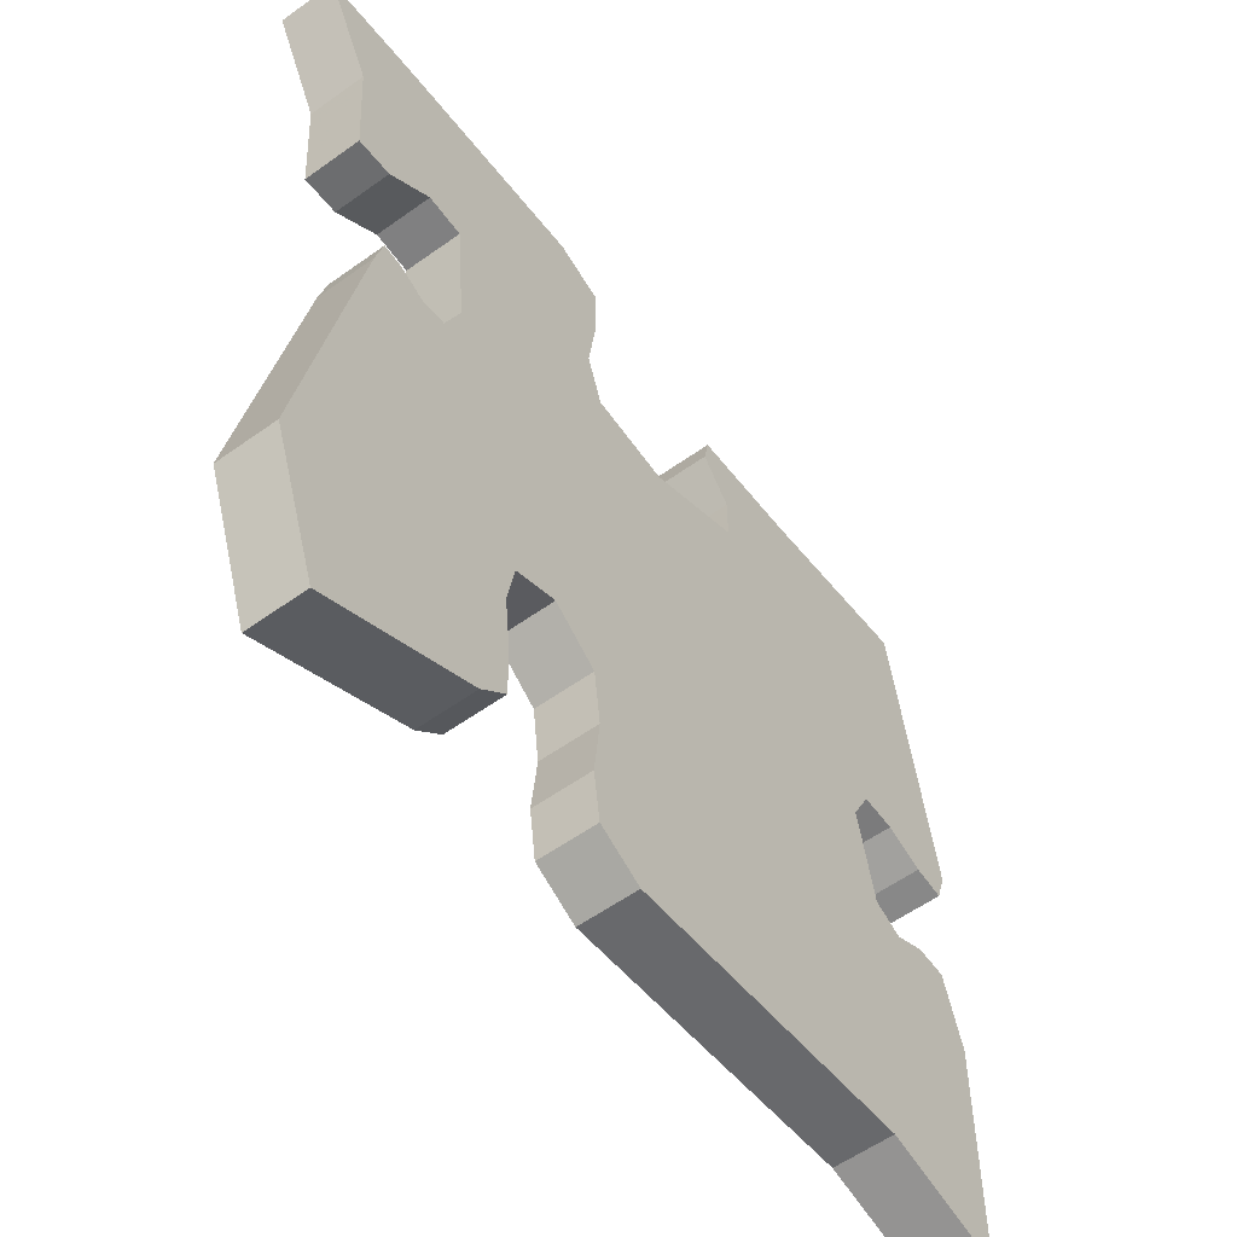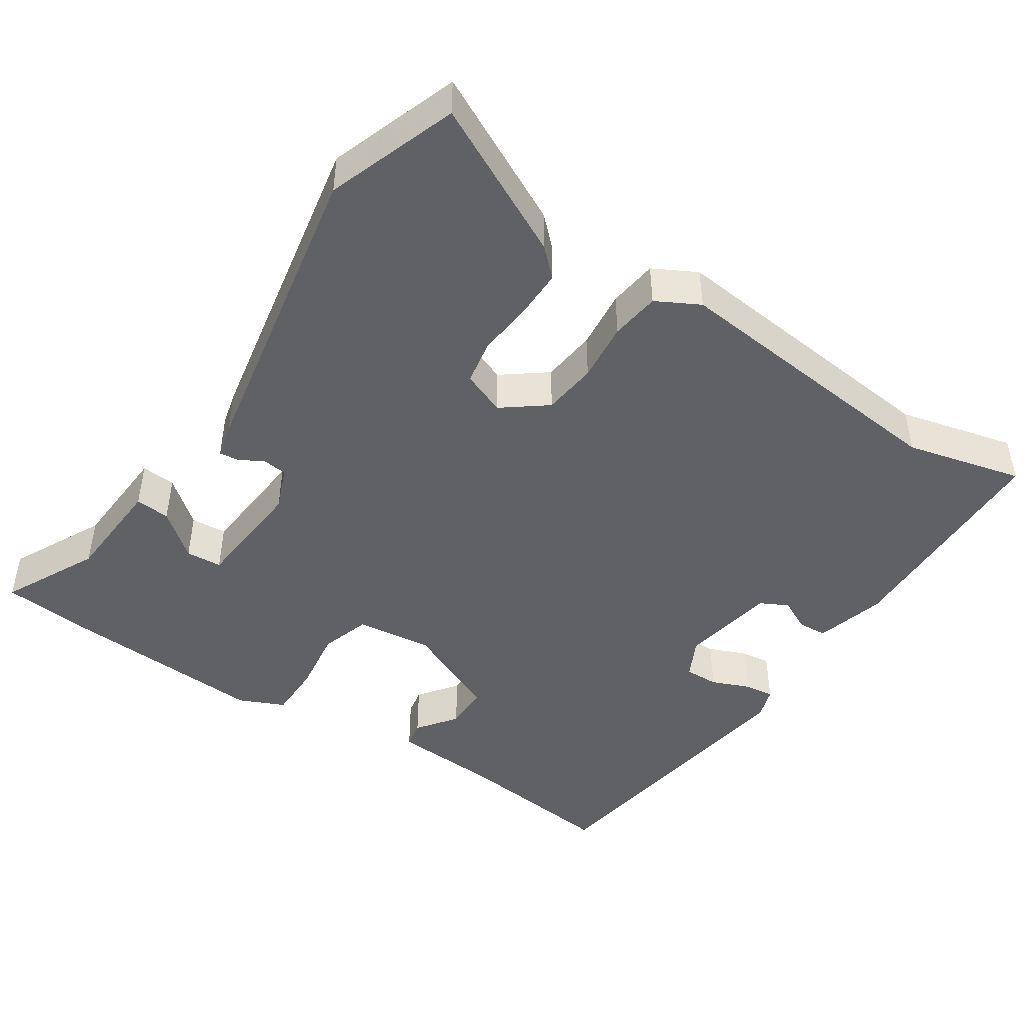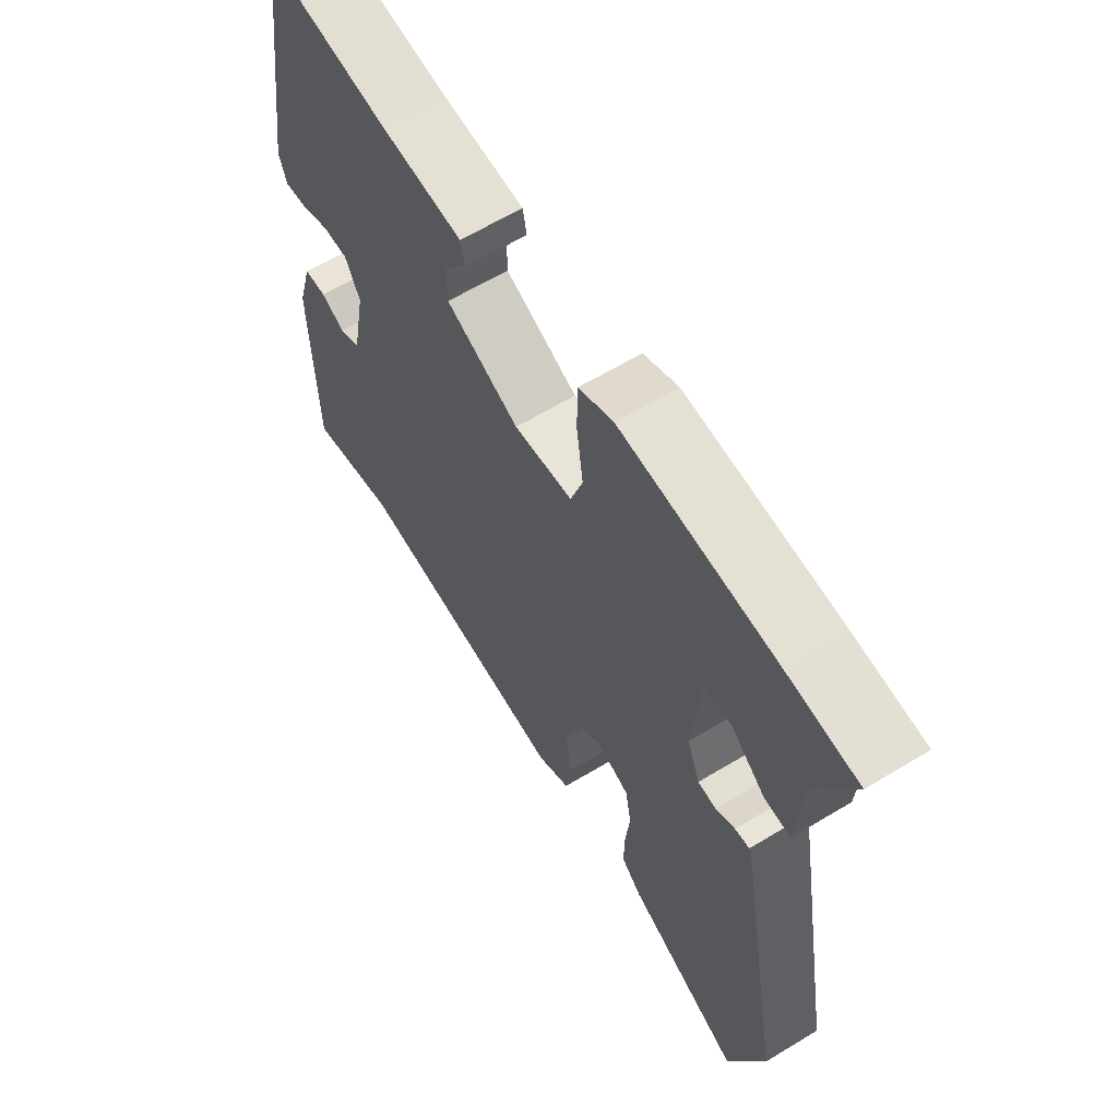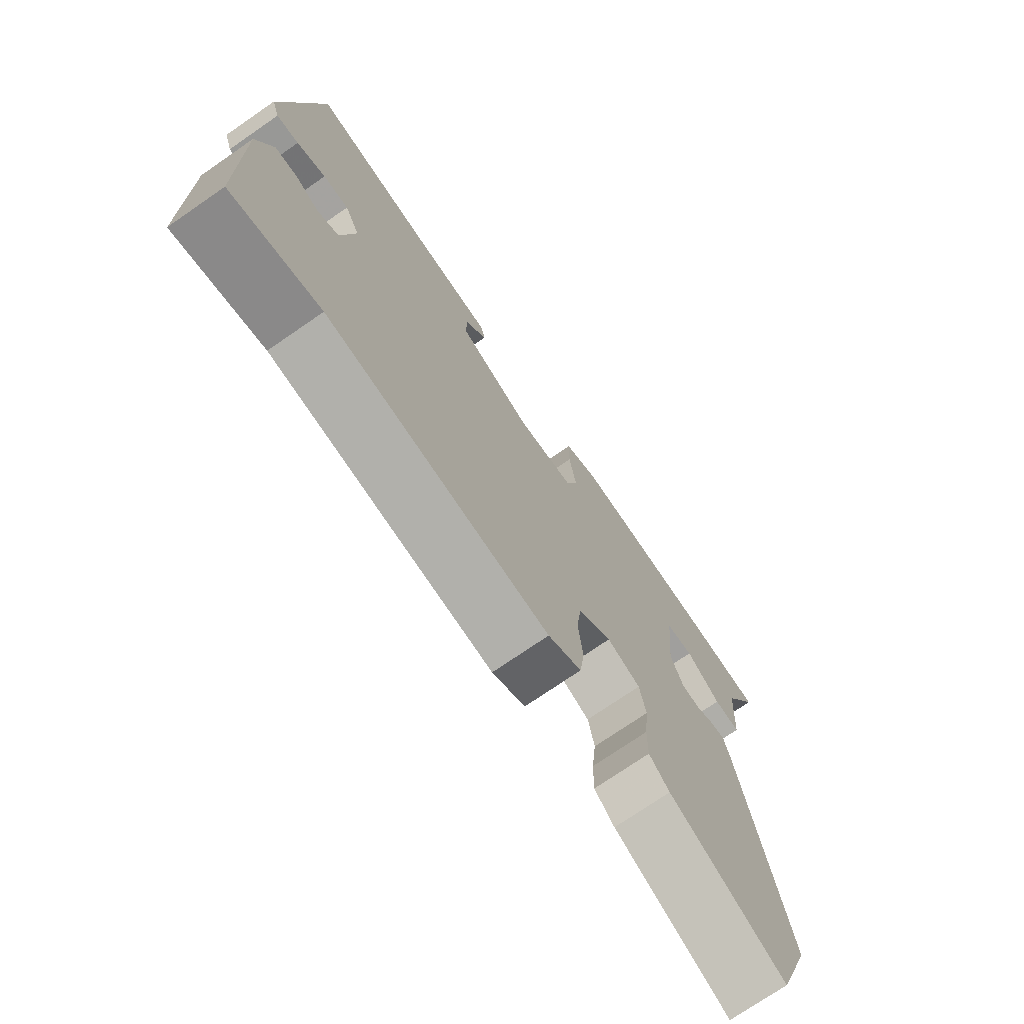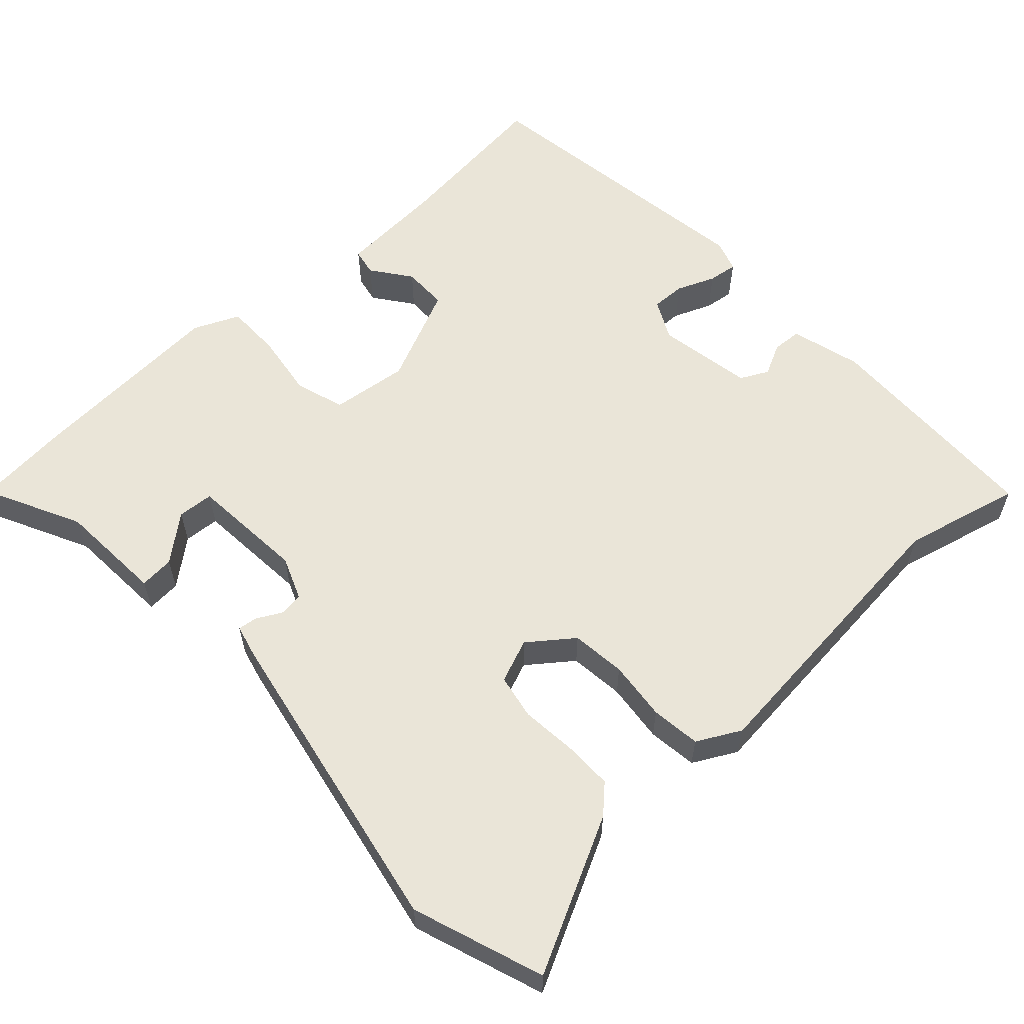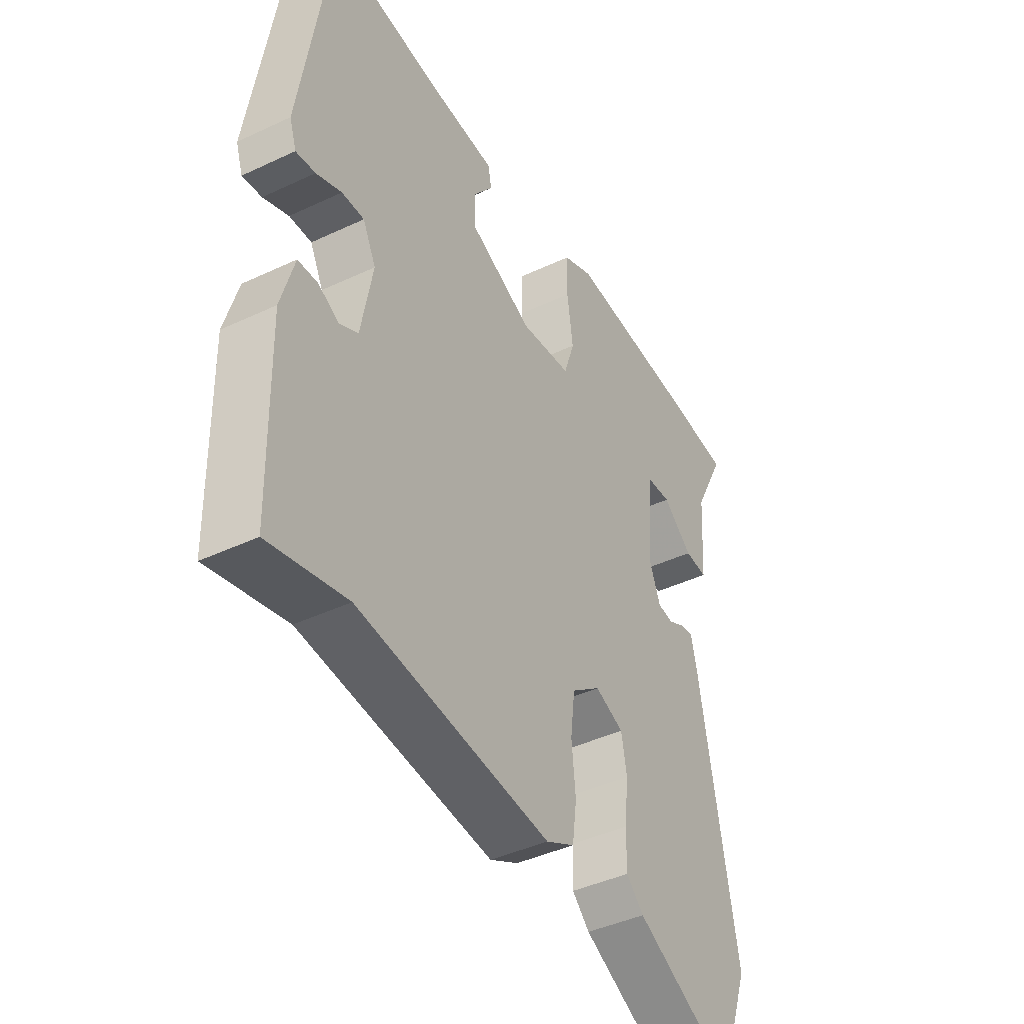
<metadata>
{"format":"obj","ext":"obj","renderer":"f3d","projection":"perspective","resolution":1024,"background":"white","views":[{"elev":-57.5,"azim":126.6,"up":"+Z"},{"elev":-46.0,"azim":146.9,"up":"+Y"},{"elev":62.6,"azim":58.5,"up":"+Z"},{"elev":-74.0,"azim":-55.4,"up":"+Z"},{"elev":58.9,"azim":137.8,"up":"+Y"},{"elev":-42.4,"azim":-60.6,"up":"+Z"}]}
</metadata>
<code>
v -0.466 0.07 0.503
v -0.244 0.07 0.476
v -0.099 0.07 0.466
v -0.092 0.07 0.429
v -0.132 0.07 0.376
v -0.132 0.07 0.315
v -0.001 0.07 0.255
v 0.104 0.07 0.267
v 0.126 0.07 0.334
v 0.114 0.07 0.422
v 0.115 0.07 0.497
v 0.177 0.07 0.524
v 0.451 0.07 0.505
v 0.578 0.07 0.492
v 0.513 0.07 0.364
v 0.503 0.07 0.219
v 0.456 0.07 0.223
v 0.395 0.07 0.274
v 0.346 0.07 0.271
v 0.332 0.07 0.114
v 0.355 0.07 0.055
v 0.388 0.07 0.051
v 0.422 0.07 0.069
v 0.448 0.07 0.072
v 0.459 0.07 0.026
v 0.536 0.07 -0.402
v 0.472 0.07 -0.579
v 0.266 0.07 -0.473
v 0.23 0.07 -0.438
v 0.231 0.07 -0.372
v 0.239 0.07 -0.296
v 0.228 0.07 -0.235
v 0.169 0.07 -0.211
v 0.109 0.07 -0.256
v 0.1 0.07 -0.33
v 0.108 0.07 -0.411
v 0.099 0.07 -0.478
v 0.04 0.07 -0.509
v -0.356 0.07 -0.466
v -0.515 0.07 -0.504
v -0.521 0.07 -0.194
v -0.494 0.07 -0.099
v -0.454 0.07 -0.097
v -0.411 0.07 -0.119
v -0.373 0.07 -0.1
v -0.349 0.07 0.029
v -0.376 0.07 0.083
v -0.422 0.07 0.082
v -0.474 0.07 0.061
v -0.514 0.07 0.056
v -0.528 0.07 0.099
v -0.466 0 0.503
v -0.244 0 0.476
v -0.099 0 0.466
v -0.092 0 0.429
v -0.132 0 0.376
v -0.132 0 0.315
v -0.001 0 0.255
v 0.104 0 0.267
v 0.126 0 0.334
v 0.114 0 0.422
v 0.115 0 0.497
v 0.177 0 0.524
v 0.451 0 0.505
v 0.578 0 0.492
v 0.513 0 0.364
v 0.503 0 0.219
v 0.456 0 0.223
v 0.395 0 0.274
v 0.346 0 0.271
v 0.332 0 0.114
v 0.355 0 0.055
v 0.388 0 0.051
v 0.422 0 0.069
v 0.448 0 0.072
v 0.459 0 0.026
v 0.536 0 -0.402
v 0.472 0 -0.579
v 0.266 0 -0.473
v 0.23 0 -0.438
v 0.231 0 -0.372
v 0.239 0 -0.296
v 0.228 0 -0.235
v 0.169 0 -0.211
v 0.109 0 -0.256
v 0.1 0 -0.33
v 0.108 0 -0.411
v 0.099 0 -0.478
v 0.04 0 -0.509
v -0.356 0 -0.466
v -0.515 0 -0.504
v -0.521 0 -0.194
v -0.494 0 -0.099
v -0.454 0 -0.097
v -0.411 0 -0.119
v -0.373 0 -0.1
v -0.349 0 0.029
v -0.376 0 0.083
v -0.422 0 0.082
v -0.474 0 0.061
v -0.514 0 0.056
v -0.528 0 0.099
f 48 49 50 51
f 47 48 51 1
f 46 47 1 2
f 45 46 2 3
f 41 42 43 44
f 39 40 41 44
f 39 44 45
f 35 36 37 38
f 34 35 38 39
f 33 34 39 45
f 28 29 30 31
f 26 27 28 31
f 26 31 32
f 25 26 32
f 22 23 24 25
f 21 22 25 32
f 20 21 32 33
f 15 16 17 18
f 15 18 19
f 14 15 19
f 13 14 19
f 12 13 19
f 9 10 11 12
f 9 12 19 20
f 3 4 5
f 45 3 5
f 45 5 6
f 33 45 6 7
f 8 9 20 33
f 7 8 33
f 102 101 100 99
f 52 102 99 98
f 53 52 98 97
f 54 53 97 96
f 95 94 93 92
f 95 92 91 90
f 96 95 90
f 89 88 87 86
f 90 89 86 85
f 96 90 85 84
f 82 81 80 79
f 82 79 78 77
f 83 82 77
f 83 77 76
f 76 75 74 73
f 83 76 73 72
f 84 83 72 71
f 69 68 67 66
f 70 69 66
f 70 66 65
f 70 65 64
f 70 64 63
f 63 62 61 60
f 71 70 63 60
f 56 55 54
f 56 54 96
f 57 56 96
f 58 57 96 84
f 84 71 60 59
f 84 59 58
f 1 52 53 2
f 2 53 54 3
f 3 54 55 4
f 4 55 56 5
f 5 56 57 6
f 6 57 58 7
f 7 58 59 8
f 8 59 60 9
f 9 60 61 10
f 10 61 62 11
f 11 62 63 12
f 12 63 64 13
f 13 64 65 14
f 14 65 66 15
f 15 66 67 16
f 16 67 68 17
f 17 68 69 18
f 18 69 70 19
f 19 70 71 20
f 20 71 72 21
f 21 72 73 22
f 22 73 74 23
f 23 74 75 24
f 24 75 76 25
f 25 76 77 26
f 26 77 78 27
f 27 78 79 28
f 28 79 80 29
f 29 80 81 30
f 30 81 82 31
f 31 82 83 32
f 32 83 84 33
f 33 84 85 34
f 34 85 86 35
f 35 86 87 36
f 36 87 88 37
f 37 88 89 38
f 38 89 90 39
f 39 90 91 40
f 40 91 92 41
f 41 92 93 42
f 42 93 94 43
f 43 94 95 44
f 44 95 96 45
f 45 96 97 46
f 46 97 98 47
f 47 98 99 48
f 48 99 100 49
f 49 100 101 50
f 50 101 102 51
f 51 102 52 1

</code>
